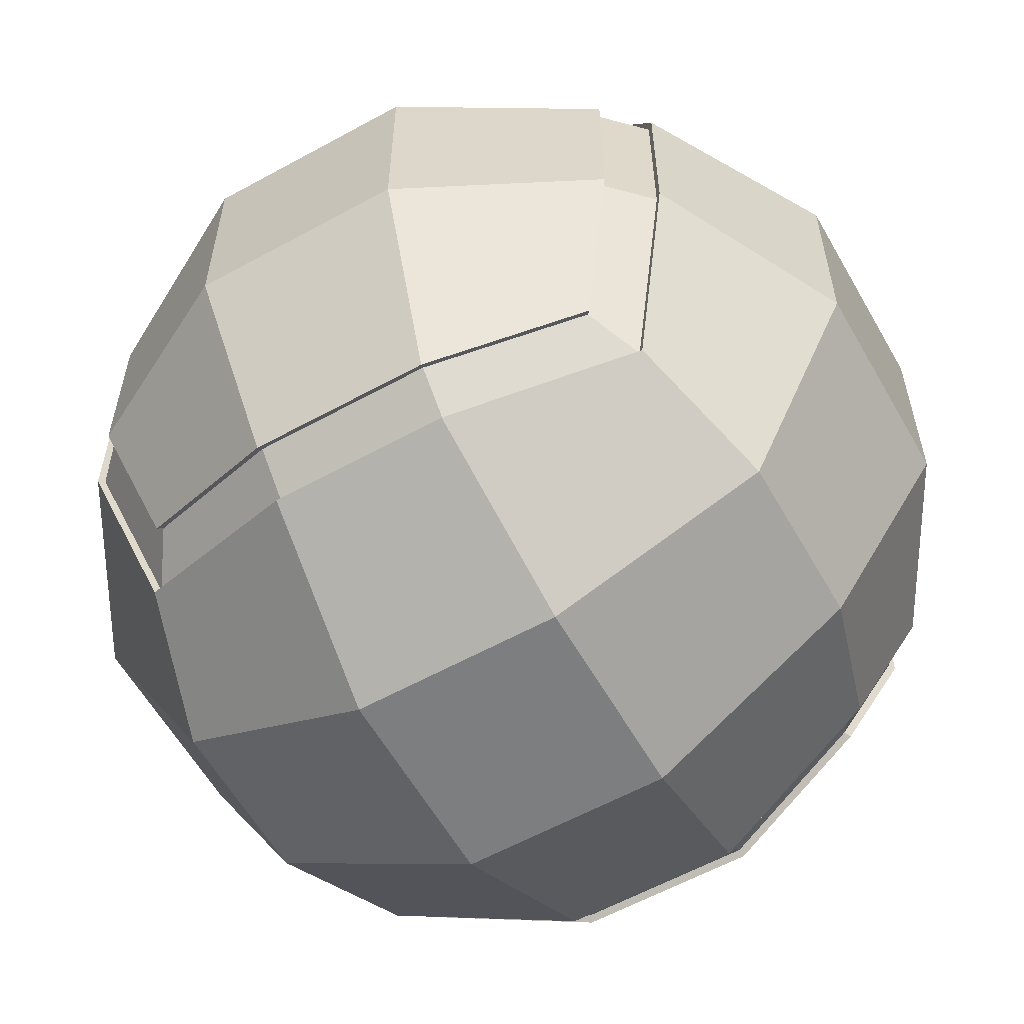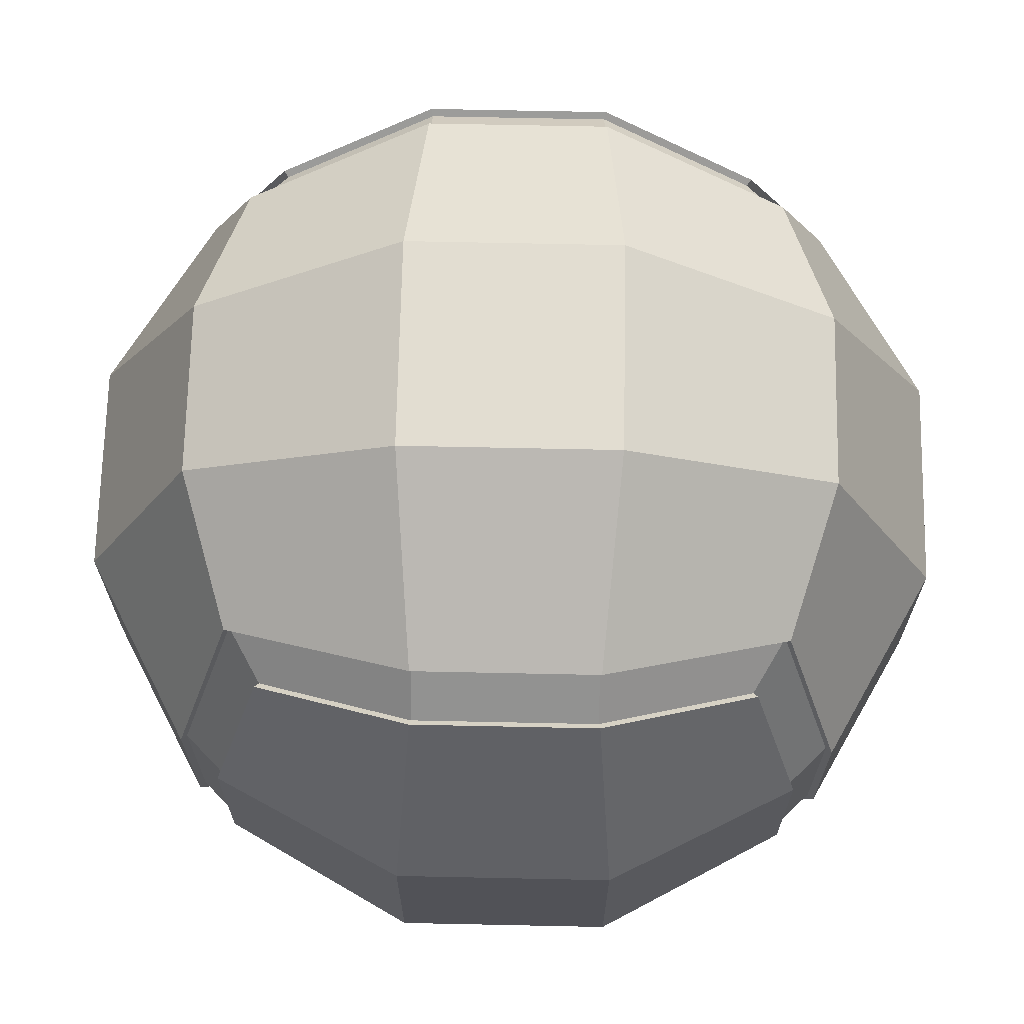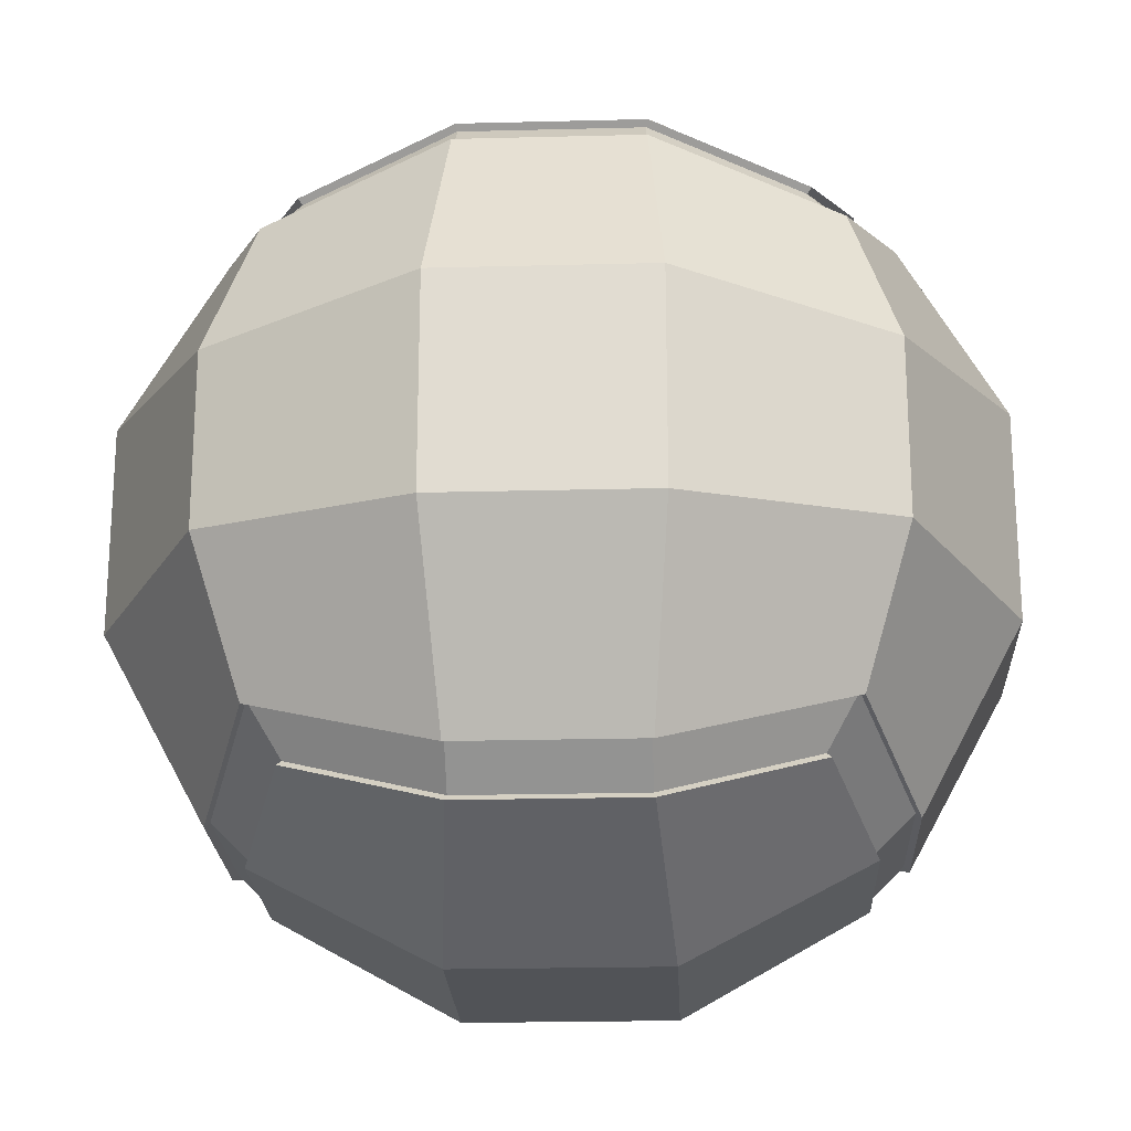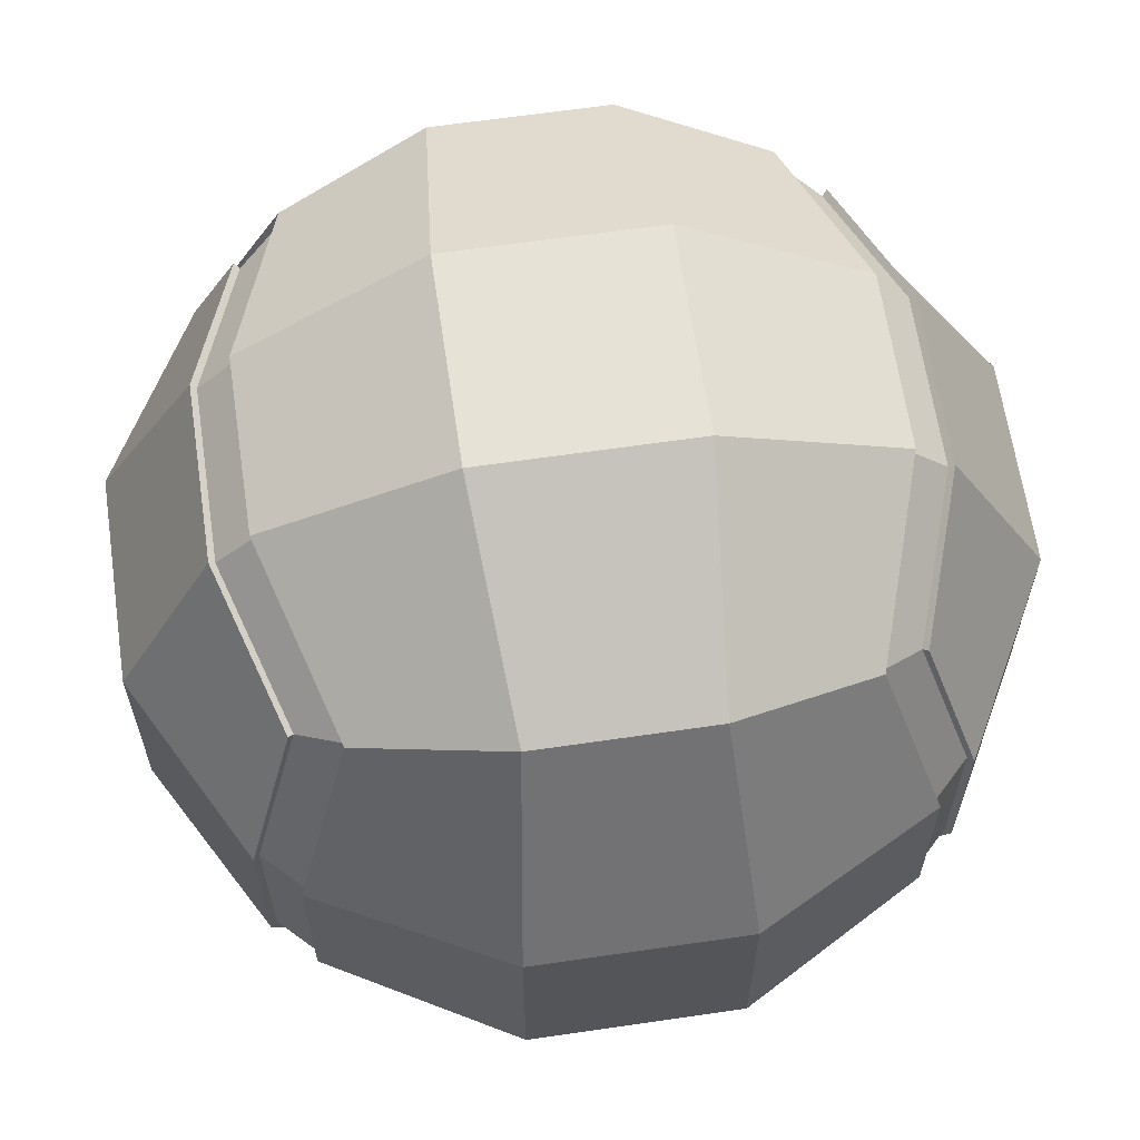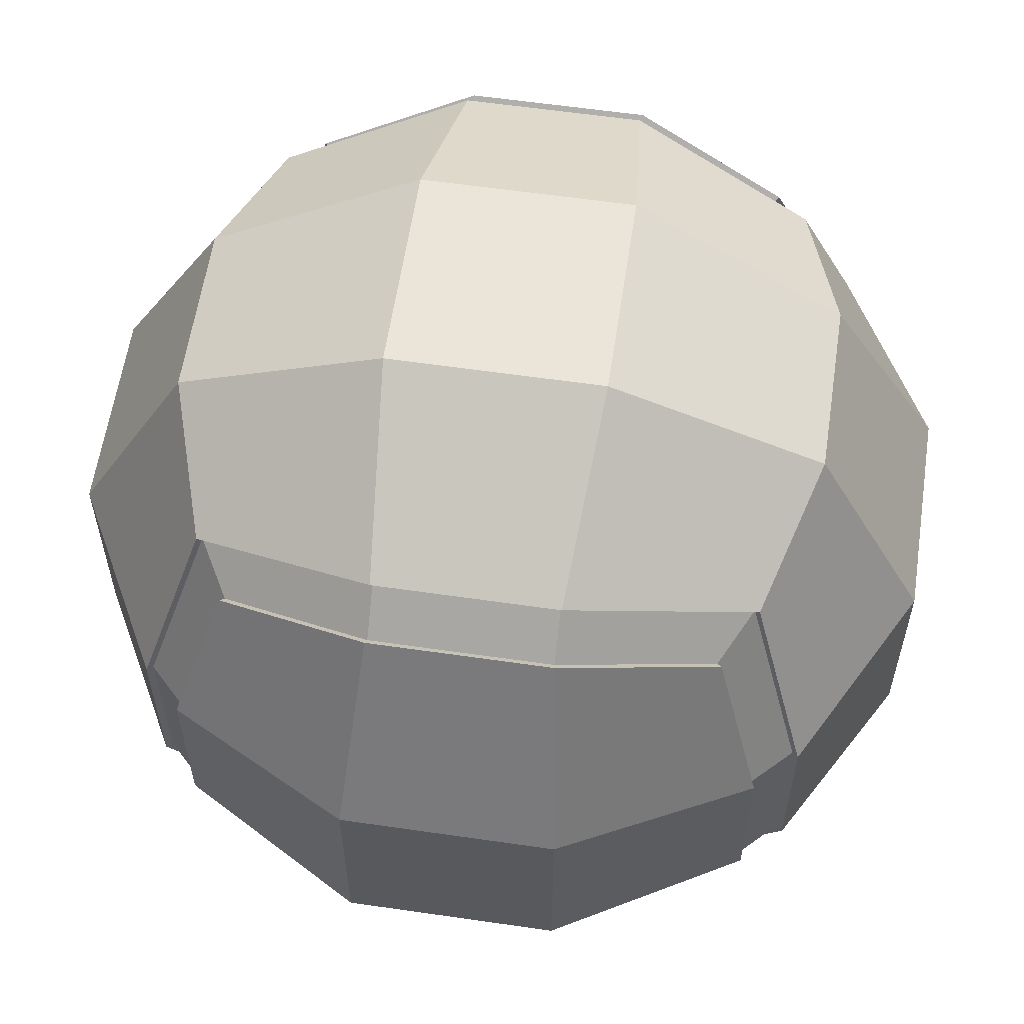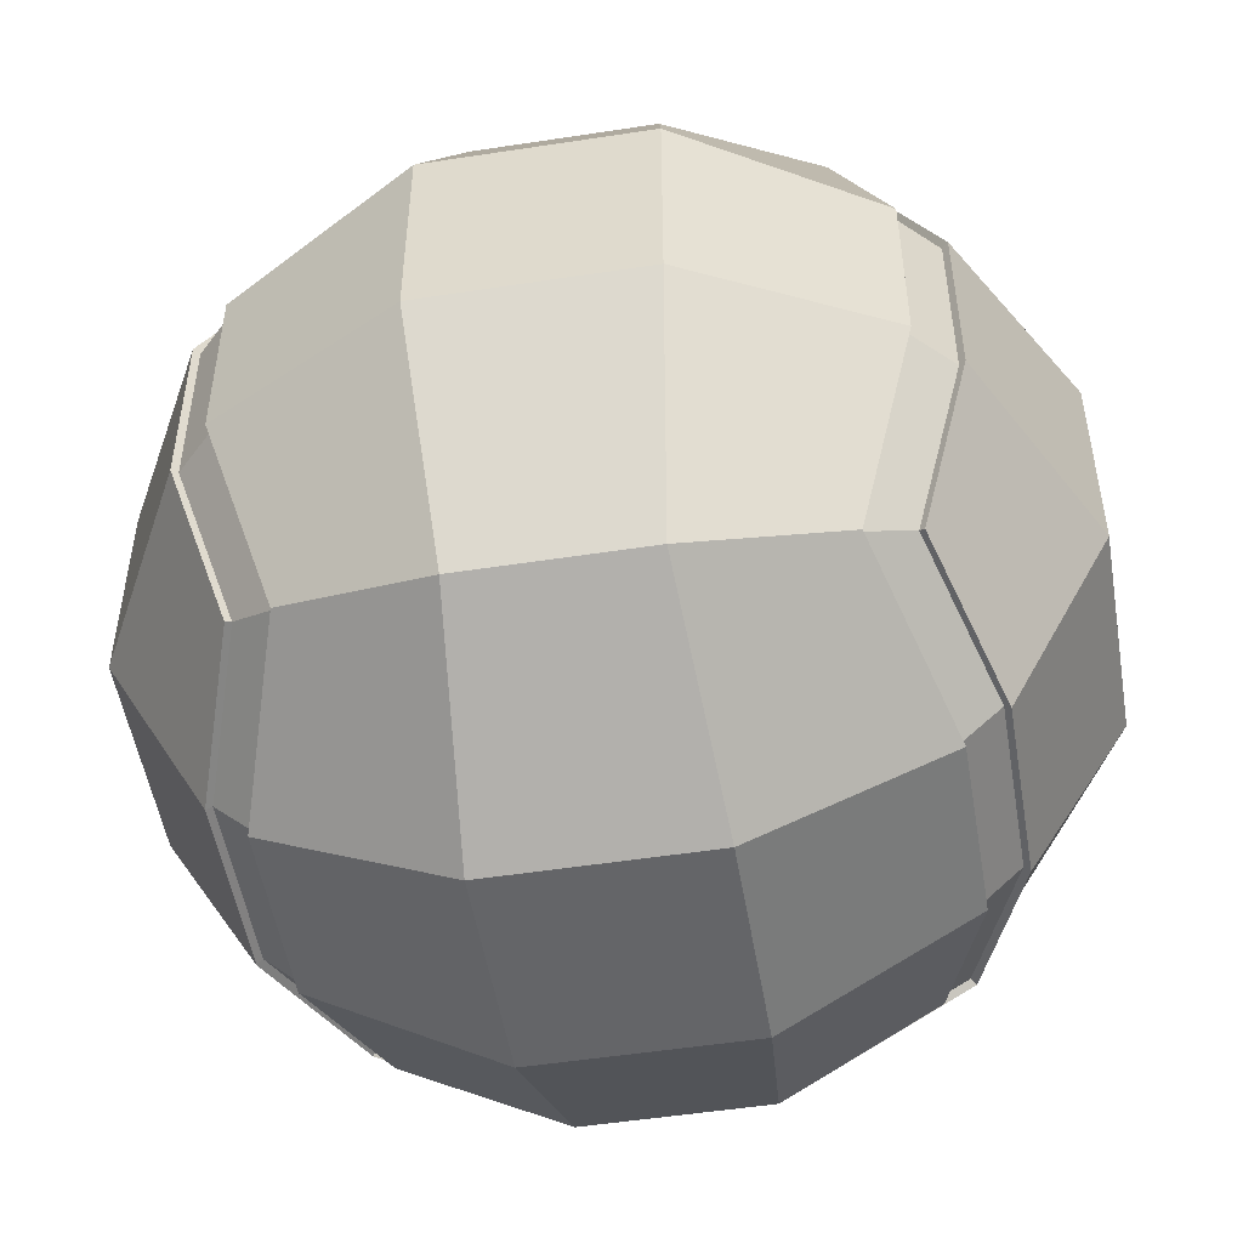
<metadata>
{"format":"obj","ext":"obj","renderer":"f3d","projection":"perspective","resolution":1024,"background":"white","views":[{"elev":-59.3,"azim":-150.5,"up":"+Z"},{"elev":68.6,"azim":-88.8,"up":"+Z"},{"elev":-21.9,"azim":-177.4,"up":"+Y"},{"elev":63.6,"azim":-8.4,"up":"+Z"},{"elev":59.4,"azim":98.5,"up":"+Z"},{"elev":-51.5,"azim":9.5,"up":"+Y"}]}
</metadata>
<code>
g Tennisball_Roundcube.003
v 3.469 -0.9623 -3.469
v 1.156 -1.156 -4.725
v -1.156 -1.156 -4.725
v 3.469 0.9623 -3.469
v 1.156 1.156 -4.725
v -1.156 1.156 -4.725
v -3.469 -0.9623 -3.469
v -4.725 -1.156 -1.156
v -4.725 -1.156 1.156
v -3.469 0.9623 -3.469
v -4.725 1.156 -1.156
v -4.725 1.156 1.156
v -0.9623 -3.469 3.469
v 0.9623 -3.469 3.469
v -1.156 -1.156 4.725
v 1.156 -1.156 4.725
v -1.156 1.156 4.725
v 1.156 1.156 4.725
v 4.725 -1.156 1.156
v 4.725 -1.156 -1.156
v 4.725 1.156 1.156
v 4.725 1.156 -1.156
v 1.156 -4.725 1.156
v -1.156 -4.725 1.156
v 1.156 -4.725 -1.156
v -1.156 -4.725 -1.156
v 1.156 4.725 -1.156
v -1.156 4.725 -1.156
v 1.156 4.725 1.156
v -1.156 4.725 1.156
v 0.9623 3.469 3.469
v -0.9623 3.469 3.469
v 2.66 -3.082 -2.663
v 2.984 -2.565 -2.984
v 0.9858 -3.188 -3.622
v 0.9858 -3.622 -3.188
v -0.9858 -3.622 -3.188
v -0.9858 -3.188 -3.622
v -2.66 -3.082 -2.663
v -2.984 -2.565 -2.984
v -3.186 -3.623 -0.986
v -3.622 -3.188 -0.9858
v -3.622 -3.188 0.9858
v -3.186 -3.623 0.986
v -3.082 -2.663 2.66
v -2.563 -2.985 2.985
v -3.186 -0.986 3.623
v -3.623 -0.986 3.186
v -3.186 0.986 3.623
v -3.623 0.986 3.186
v 3.082 -2.663 2.66
v 2.563 -2.985 2.985
v 3.186 -3.623 0.986
v 3.622 -3.188 0.9858
v 3.622 -3.188 -0.9858
v 3.186 -3.623 -0.986
v 3.186 -0.986 3.623
v 3.623 -0.986 3.186
v 3.186 0.986 3.623
v 3.623 0.986 3.186
v 2.66 3.082 -2.663
v 2.984 2.565 -2.984
v 0.9858 3.622 -3.188
v 0.9858 3.188 -3.622
v -0.9858 3.622 -3.188
v -0.9858 3.188 -3.622
v -2.984 2.565 -2.984
v -2.66 3.082 -2.663
v 3.186 3.623 -0.986
v 3.622 3.188 -0.9858
v -3.186 3.623 -0.986
v -3.622 3.188 -0.9858
v 3.622 3.188 0.9858
v 3.186 3.623 0.986
v -3.622 3.188 0.9858
v -3.186 3.623 0.986
v 3.082 2.663 2.66
v 2.563 2.985 2.985
v -3.082 2.663 2.66
v -2.563 2.985 2.985
v 3.131 0.9689 3.56
v 3.56 0.9689 3.131
v 3.029 2.617 2.614
v 2.518 2.933 2.933
v -0.9688 3.559 -3.133
v -0.9688 3.133 -3.559
v -2.932 2.52 -2.932
v -2.614 3.029 -2.617
v 2.932 2.52 -2.932
v 2.614 3.029 -2.617
v 3.131 3.56 -0.9689
v 3.559 3.133 -0.9688
v -3.131 3.56 -0.9689
v -3.559 3.133 -0.9688
v -3.559 3.133 0.9688
v -3.131 3.56 0.9689
v -3.029 -2.617 2.614
v -2.518 -2.933 2.933
v -3.131 -0.9689 3.56
v -3.56 -0.9689 3.131
v -3.559 -3.133 0.9688
v -3.131 -3.56 0.9689
v -2.932 -2.52 -2.932
v -2.614 -3.029 -2.617
v -3.131 -3.56 -0.9689
v -3.559 -3.133 -0.9688
v 0.9688 3.559 -3.133
v 0.9688 3.133 -3.559
v 2.614 -3.029 -2.617
v 2.932 -2.52 -2.932
v 3.559 -3.133 -0.9688
v 3.131 -3.56 -0.9689
v 3.131 -0.9689 3.56
v 3.56 -0.9689 3.131
v 0.9688 -3.133 -3.559
v 0.9688 -3.559 -3.133
v -0.9688 -3.559 -3.133
v -0.9688 -3.133 -3.559
v 3.559 3.133 0.9688
v 3.131 3.56 0.9689
v -3.131 0.9689 3.56
v -3.56 0.9689 3.131
v -3.029 2.617 2.614
v -2.518 2.933 2.933
v 3.029 -2.617 2.614
v 2.518 -2.933 2.933
v 3.131 -3.56 0.9689
v 3.559 -3.133 0.9688
f 35 38 3 2
f 25 26 37 36
f 40 42 8 7
f 1 2 5 4
f 2 3 6 5
f 3 7 10 6
f 61 63 27 69
f 65 68 71 28
f 10 11 72 67
f 42 43 9 8
f 24 44 41 26
f 13 46 44 24
f 7 8 11 10
f 8 9 12 11
f 49 17 32 80
f 69 27 29 74
f 74 29 31 78
f 52 14 23 53
f 47 15 17 49
f 13 14 16 15
f 53 23 25 56
f 9 48 50 12
f 15 16 18 17
f 18 59 78 31
f 12 50 79 75
f 17 18 31 32
f 60 21 73 77
f 14 52 57 16
f 58 19 21 60
f 34 35 2 1
f 16 57 59 18
f 19 20 22 21
f 20 1 4 22
f 22 4 62 70
f 28 71 76 30
f 4 5 64 62
f 51 54 19 58
f 14 13 24 23
f 46 13 15 47
f 54 55 20 19
f 23 24 26 25
f 43 45 48 9
f 55 34 1 20
f 26 41 39 37
f 38 40 7 3
f 63 65 28 27
f 5 6 66 64
f 6 10 67 66
f 21 22 70 73
f 27 28 30 29
f 11 12 75 72
f 30 76 80 32
f 29 30 32 31
f 63 61 90 107
f 36 37 117 116
f 72 75 95 94
f 73 70 92 119
f 42 40 103 106
f 62 64 108 89
f 69 74 120 91
f 57 52 126 113
f 59 57 113 81
f 70 62 89 92
f 80 76 96 124
f 39 41 105 104
f 51 58 114 125
f 58 60 82 114
f 35 34 110 115
f 61 69 91 90
f 75 79 123 95
f 45 43 101 97
f 33 36 116 109
f 56 33 109 112
f 50 48 100 122
f 44 46 98 102
f 43 42 106 101
f 68 65 85 88
f 56 25 36 33
f 67 72 94 87
f 37 39 104 117
f 60 77 83 82
f 71 68 88 93
f 52 53 127 126
f 76 71 93 96
f 38 35 115 118
f 40 38 118 103
f 53 56 112 127
f 78 59 81 84
f 64 66 86 108
f 54 51 125 128
f 46 47 99 98
f 74 78 84 120
f 55 54 128 111
f 65 63 107 85
f 49 80 124 121
f 77 73 119 83
f 66 67 87 86
f 79 50 122 123
f 48 45 97 100
f 47 49 121 99
f 34 55 111 110
f 41 44 102 105
f 82 83 84 81
f 86 87 88 85
f 90 91 92 89
f 94 95 96 93
f 98 99 100 97
f 102 98 97 101
f 104 105 106 103
f 87 94 93 88
f 108 86 85 107
f 110 111 112 109
f 114 82 81 113
f 116 117 118 115
f 120 84 83 119
f 99 121 122 100
f 95 123 124 96
f 91 120 119 92
f 126 127 128 125
f 121 124 123 122
f 105 102 101 106
f 109 116 115 110
f 125 114 113 126
f 89 108 107 90
f 117 104 103 118
f 127 112 111 128

</code>
